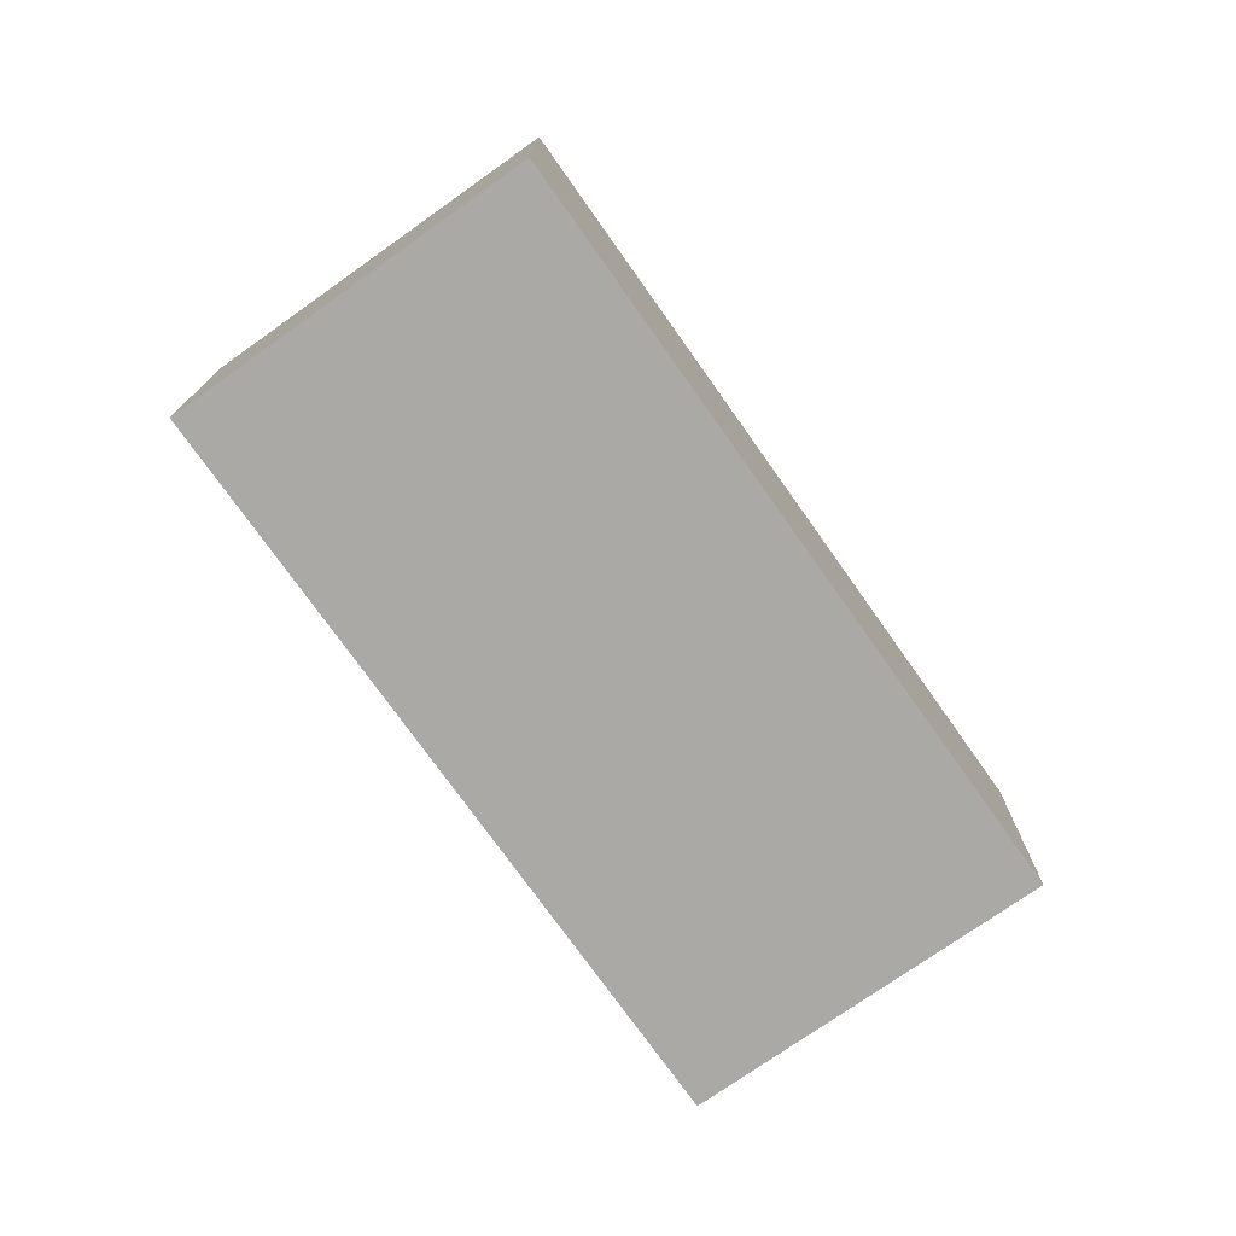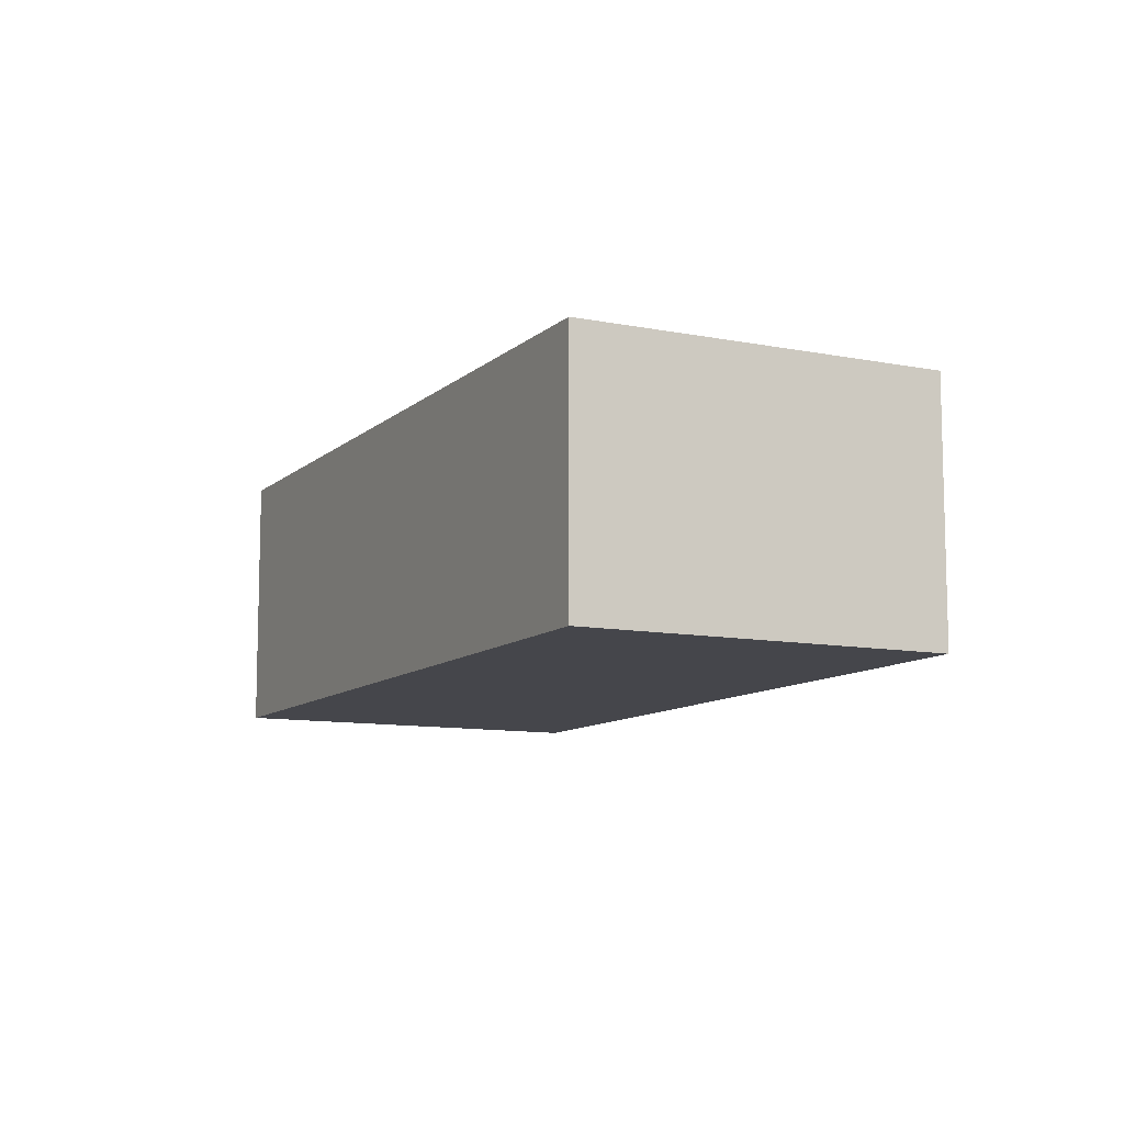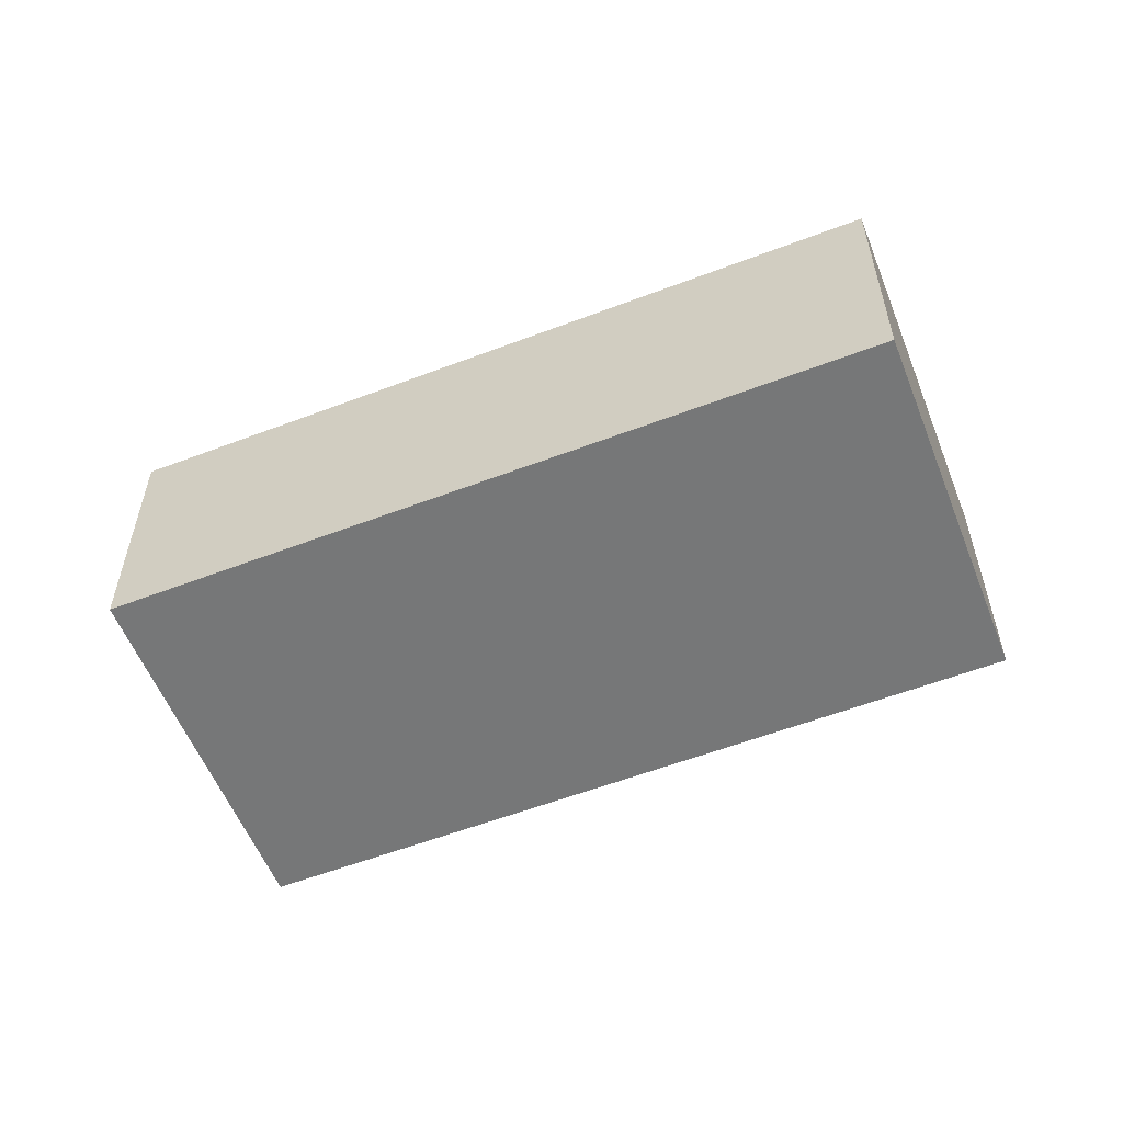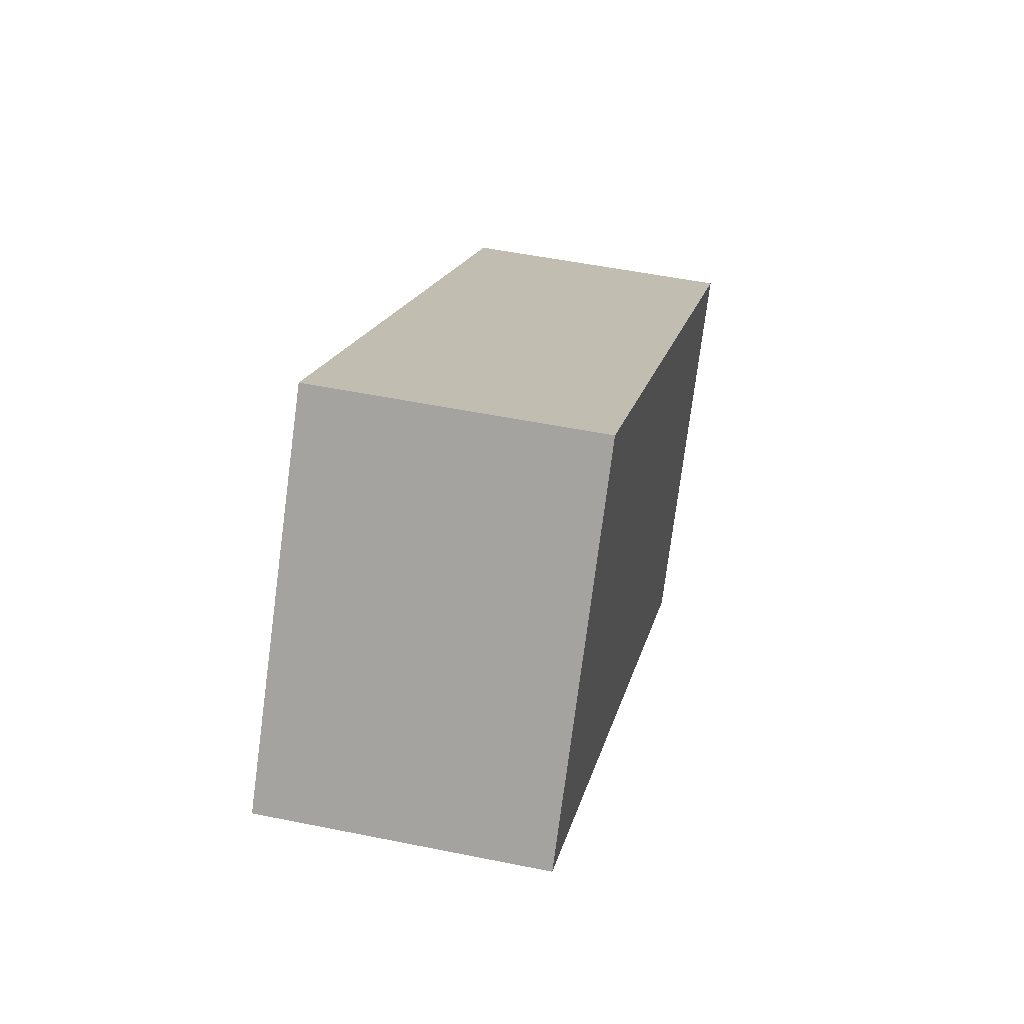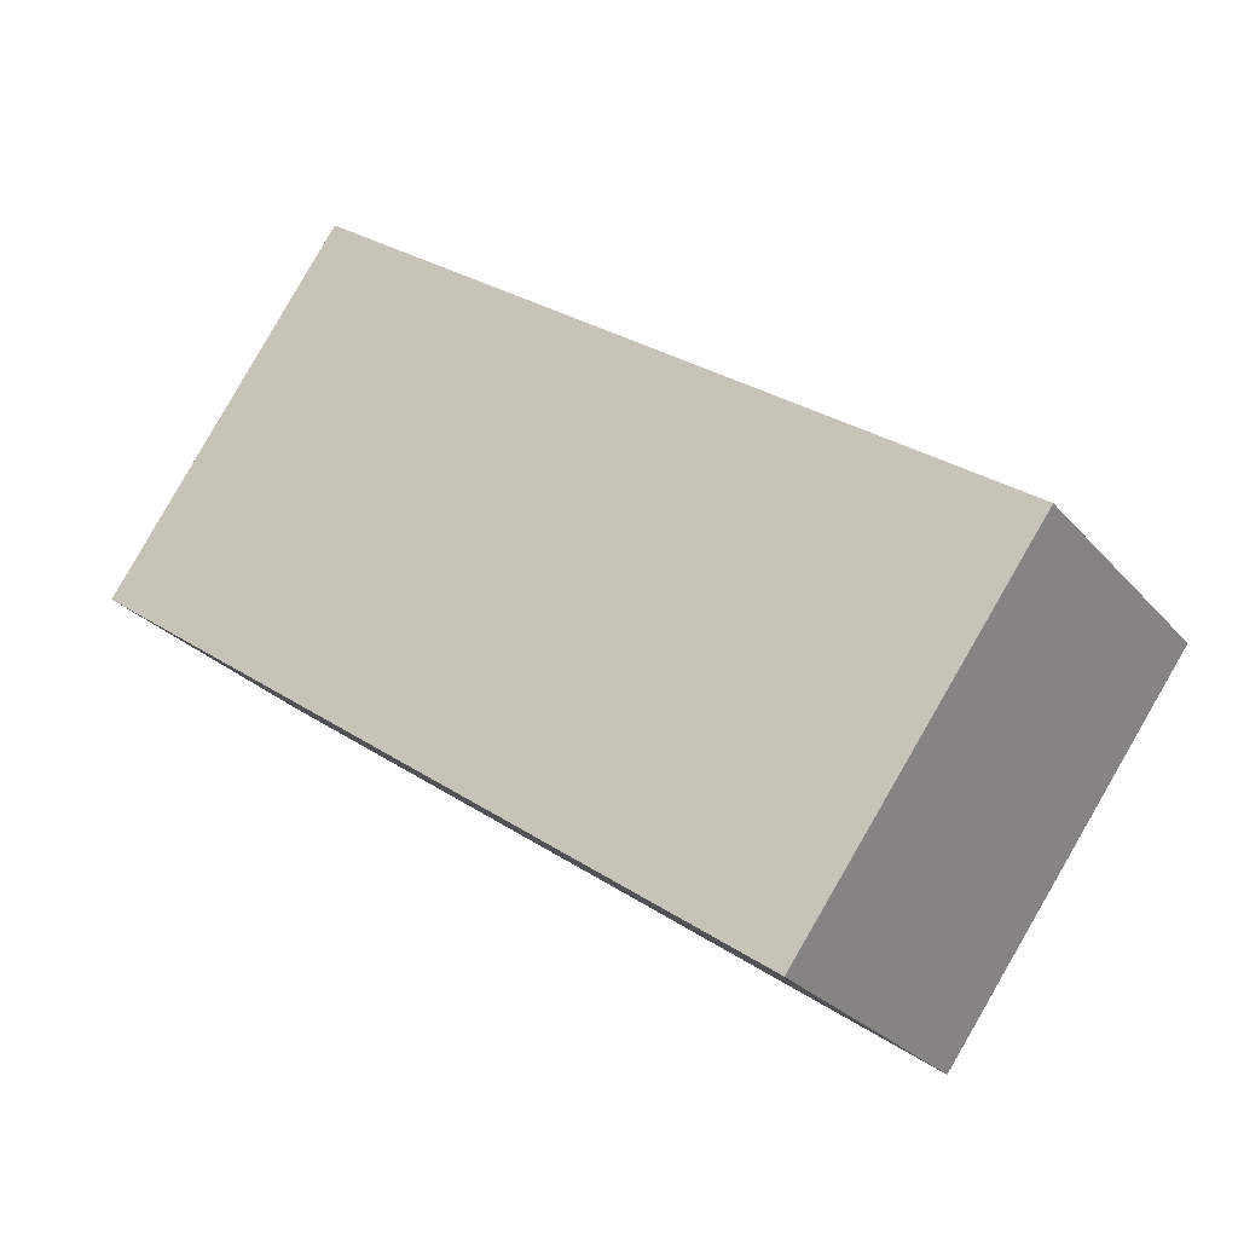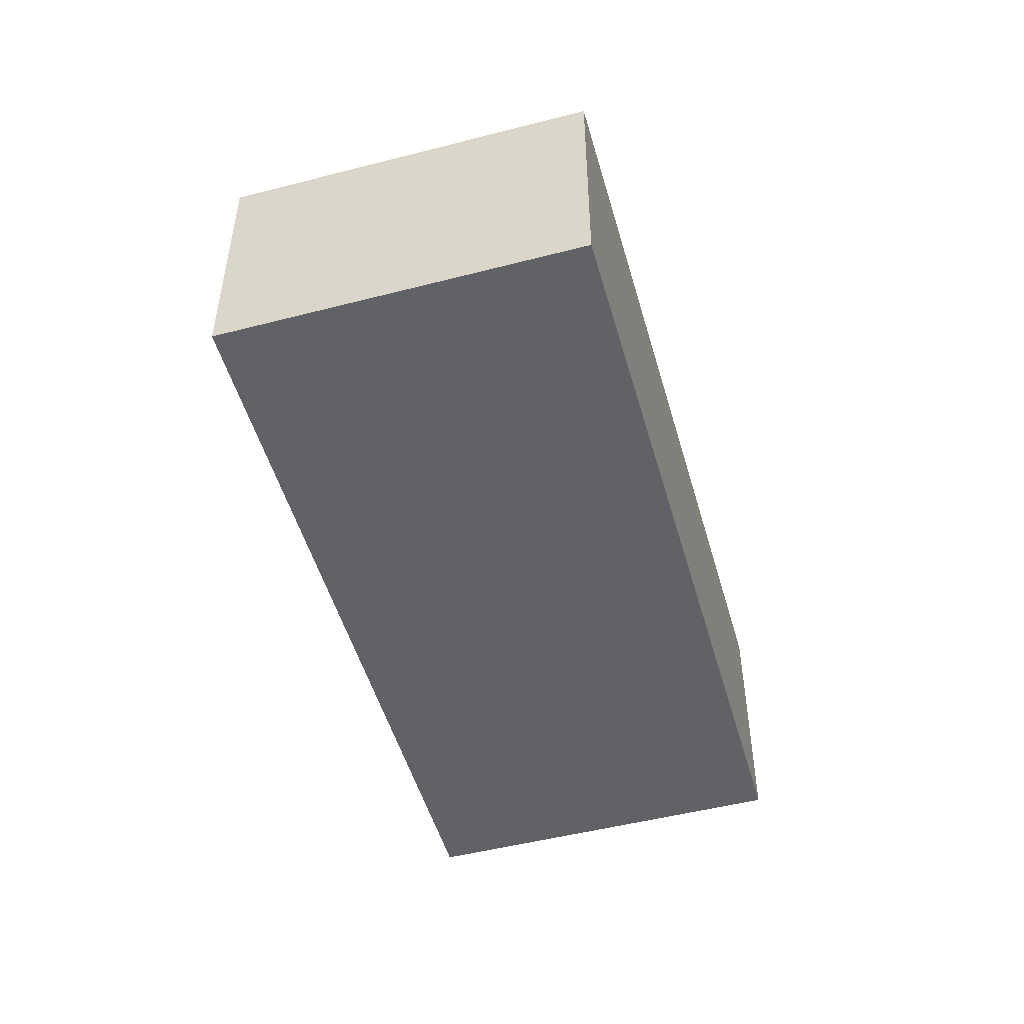
<metadata>
{"format":"obj","ext":"obj","renderer":"f3d","projection":"perspective","resolution":1024,"background":"white","views":[{"elev":-75.3,"azim":160.8,"up":"+Z"},{"elev":-10.1,"azim":98.9,"up":"+Z"},{"elev":-57.0,"azim":-122.8,"up":"+Z"},{"elev":50.7,"azim":102.6,"up":"+Y"},{"elev":-26.4,"azim":-149.0,"up":"+Y"},{"elev":-50.7,"azim":141.3,"up":"+Z"}]}
</metadata>
<code>
v -753.5 -1388 3.106
v -745.9 -1382 3.108
v -743.2 -1386 3.124
v -750.9 -1391 3.122
v -743.4 -1386 3.123
v -751 -1391 3.122
v -745.9 -1382 3.108
v -753.5 -1388 3.106
v -753.5 -1388 3.106
v -750.9 -1391 3.122
v -753.5 -1388 3.106
v -750.7 -1386 3.107
v -748.2 -1389 3.122
v -750.7 -1386 3.107
v -750.8 -1391 3.122
v -748.1 -1389 3.123
v -753.5 -1388 3.106
v -753.5 -1388 3.106
v -753.5 -1388 -4.441e-16
v -753.5 -1388 0
v -745.9 -1382 3.108
v -745.9 -1382 3.108
v -745.9 -1382 4.441e-16
v -745.9 -1382 0
v -748.1 -1389 3.123
v -743.2 -1386 3.124
v -743.2 -1386 0
v -748.1 -1389 0
v -751 -1391 3.122
v -750.9 -1391 3.122
v -750.9 -1391 0
v -751 -1391 0
v -743.2 -1386 3.124
v -743.4 -1386 3.123
v -743.4 -1386 0
v -743.2 -1386 0
v -753.5 -1388 3.106
v -751 -1391 3.122
v -751 -1391 0
v -753.5 -1388 0
v -743.4 -1386 3.123
v -745.9 -1382 3.108
v -745.9 -1382 0
v -743.4 -1386 0
v -753.5 -1388 3.106
v -753.5 -1388 3.106
v -753.5 -1388 0
v -753.5 -1388 -4.441e-16
v -750.7 -1386 3.107
v -753.5 -1388 3.106
v -753.5 -1388 0
v -750.7 -1386 0
v -745.9 -1382 3.108
v -750.7 -1386 3.107
v -750.7 -1386 0
v -745.9 -1382 4.441e-16
v -750.9 -1391 3.122
v -750.8 -1391 3.122
v -750.8 -1391 0
v -750.9 -1391 0
v -750.8 -1391 3.122
v -748.1 -1389 3.123
v -748.1 -1389 0
v -750.8 -1391 0
v -753.5 -1388 0
v -745.9 -1382 0
v -743.2 -1386 0
v -750.9 -1391 0
f 9 8 1 11
f 15 4 6 10
f 10 6 8 9
f 13 10 9 12
f 12 9 11 14
f 12 7 5 13
f 14 2 7 12
f 16 15 10 13
f 13 5 3 16
f 18 19 20 17
f 22 23 24 21
f 26 27 28 25
f 30 31 32 29
f 34 35 36 33
f 38 39 40 37
f 42 43 44 41
f 46 47 48 45
f 50 51 52 49
f 54 55 56 53
f 58 59 60 57
f 62 63 64 61
f 66 67 68 65

</code>
